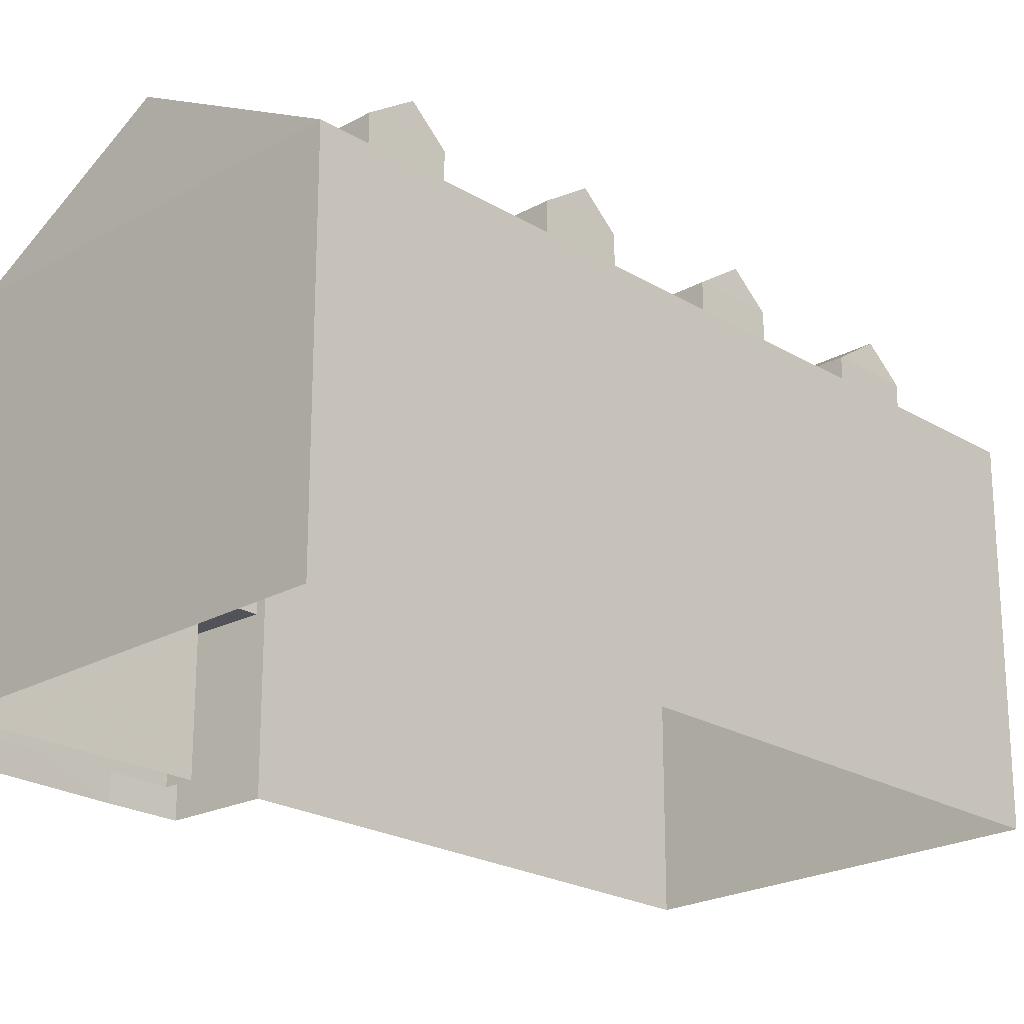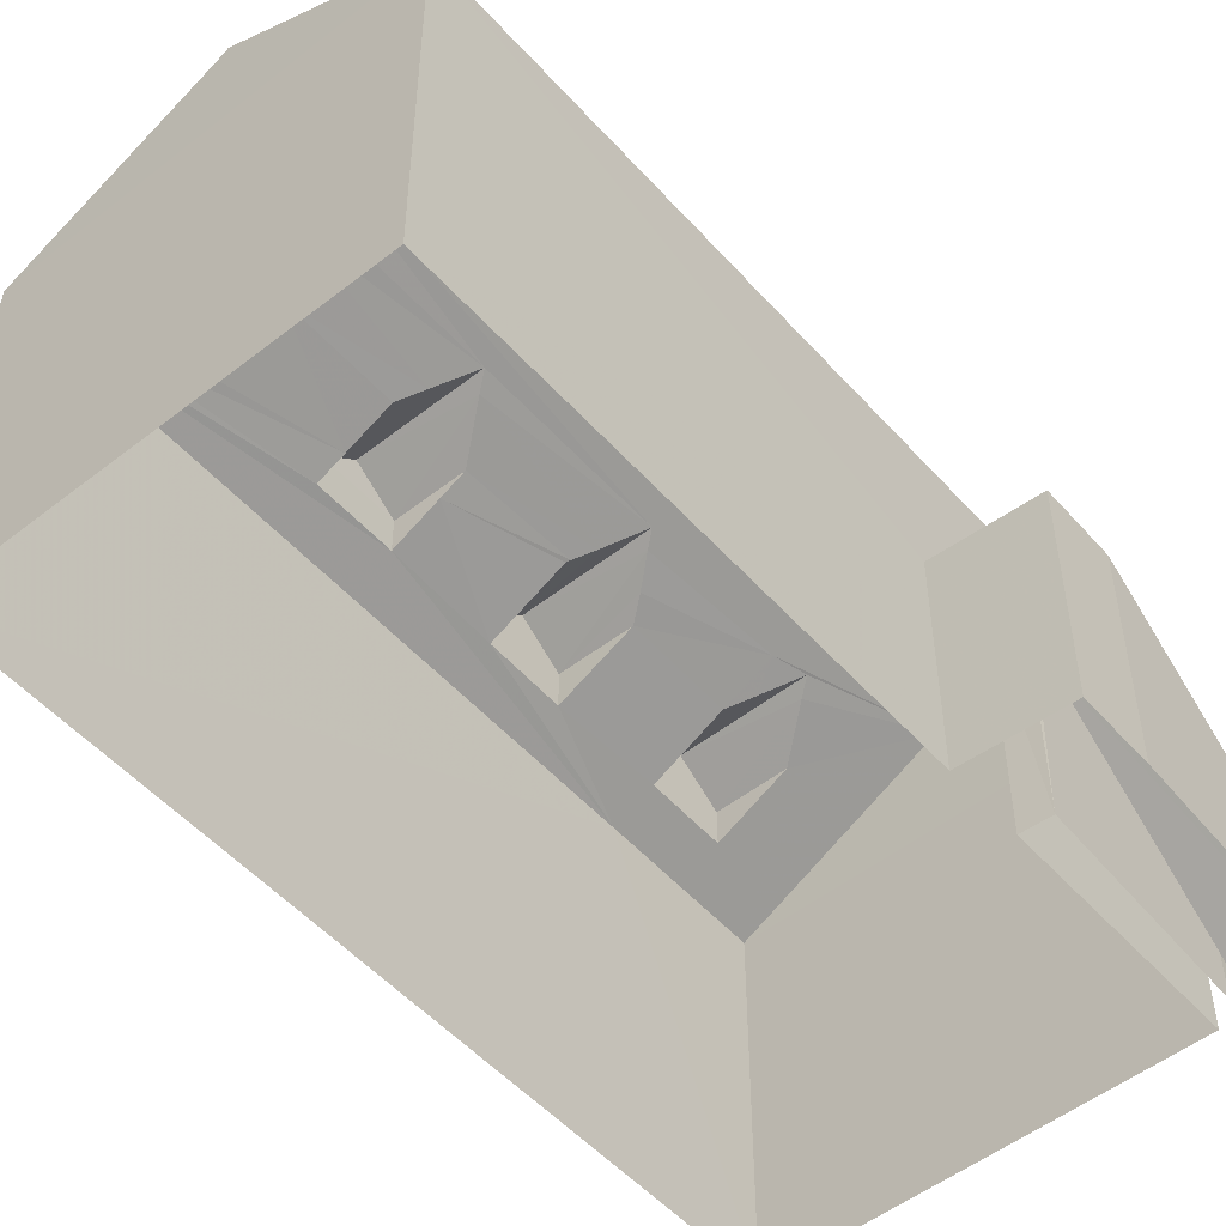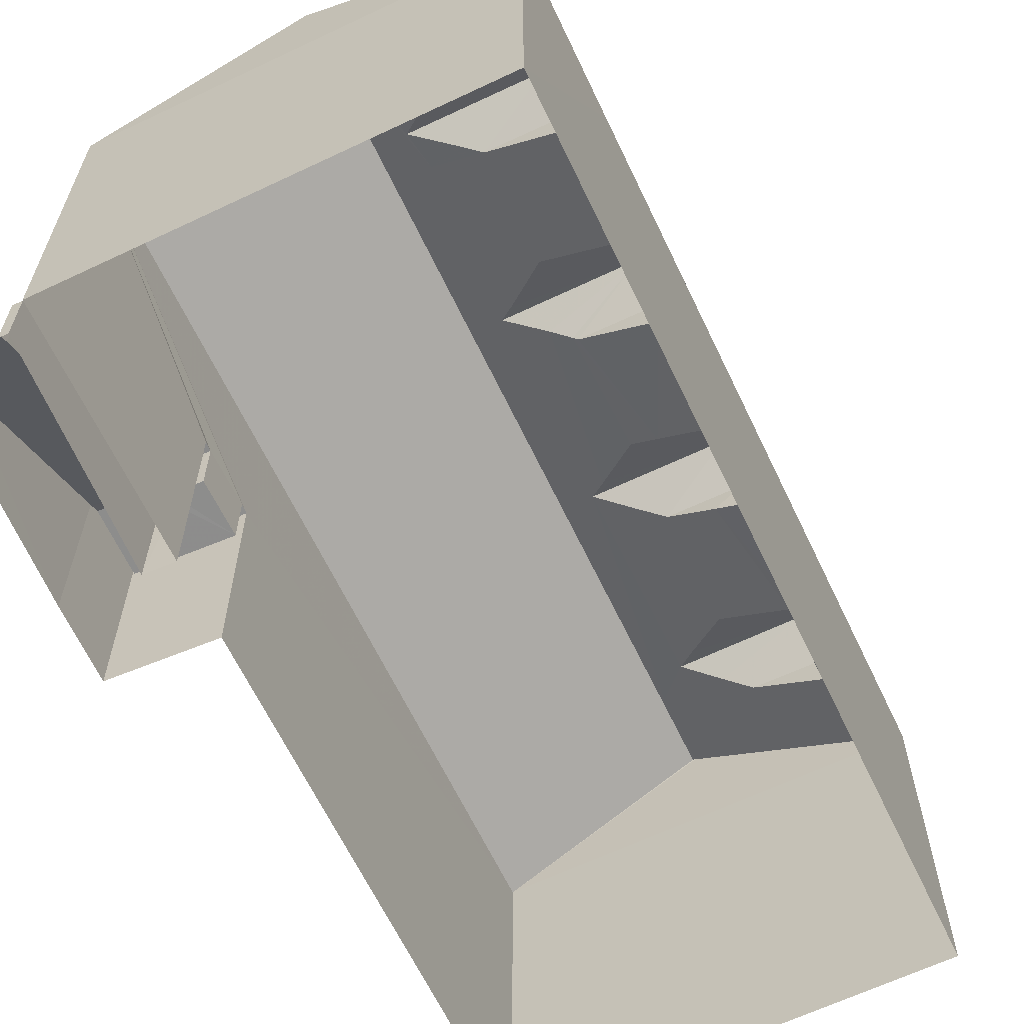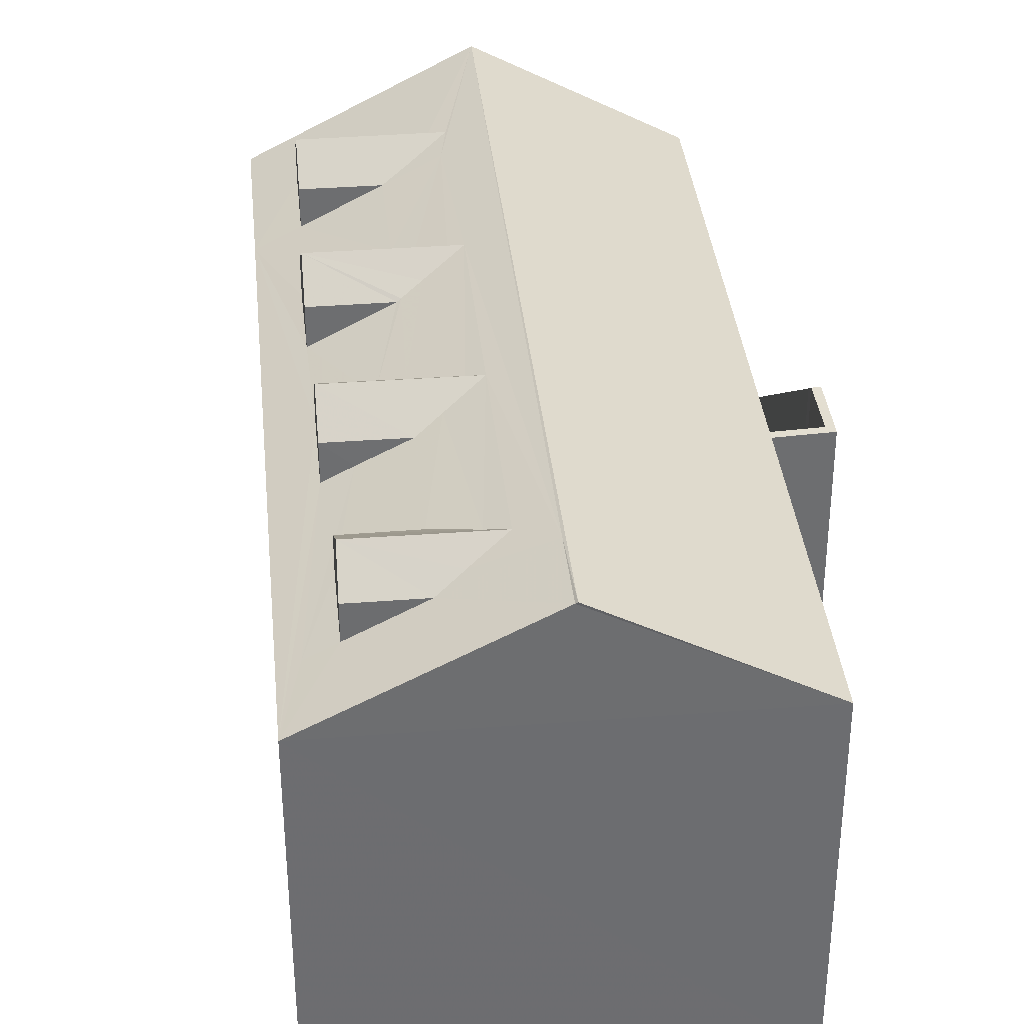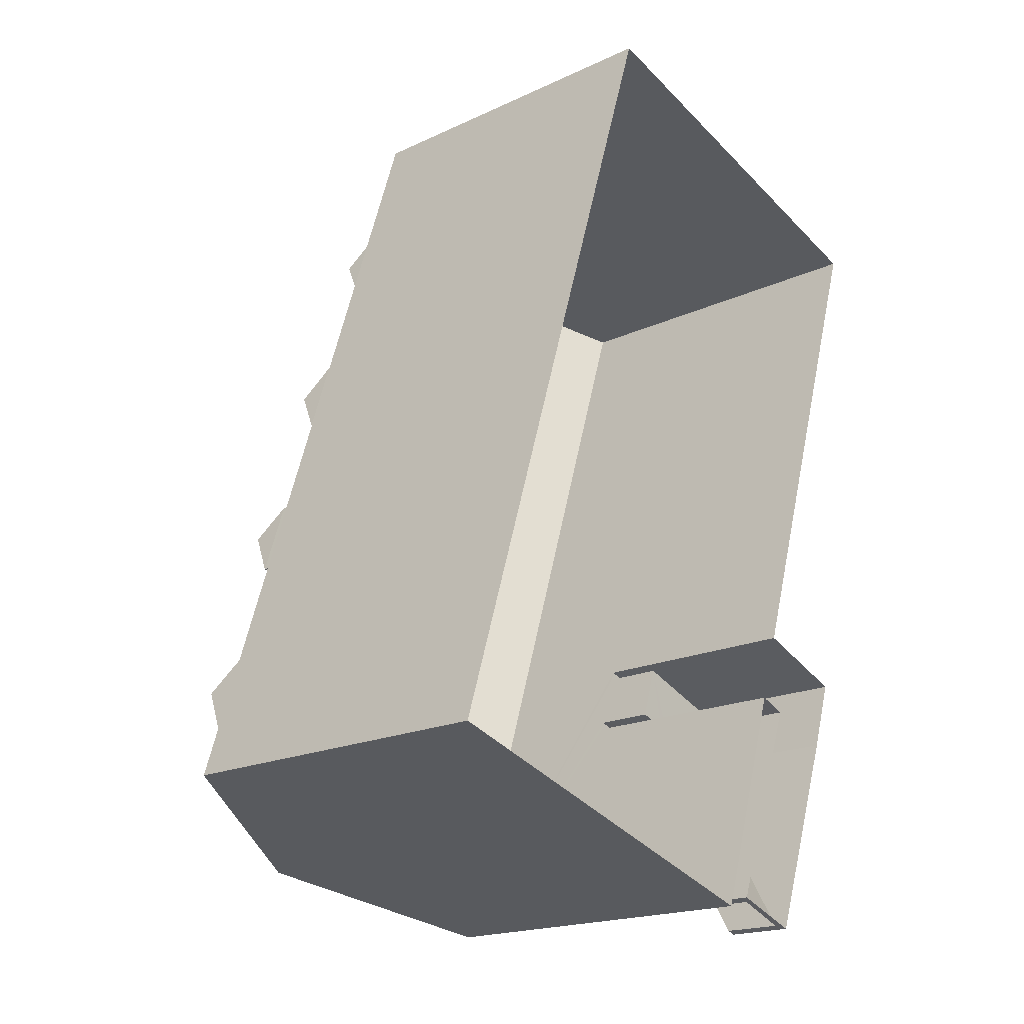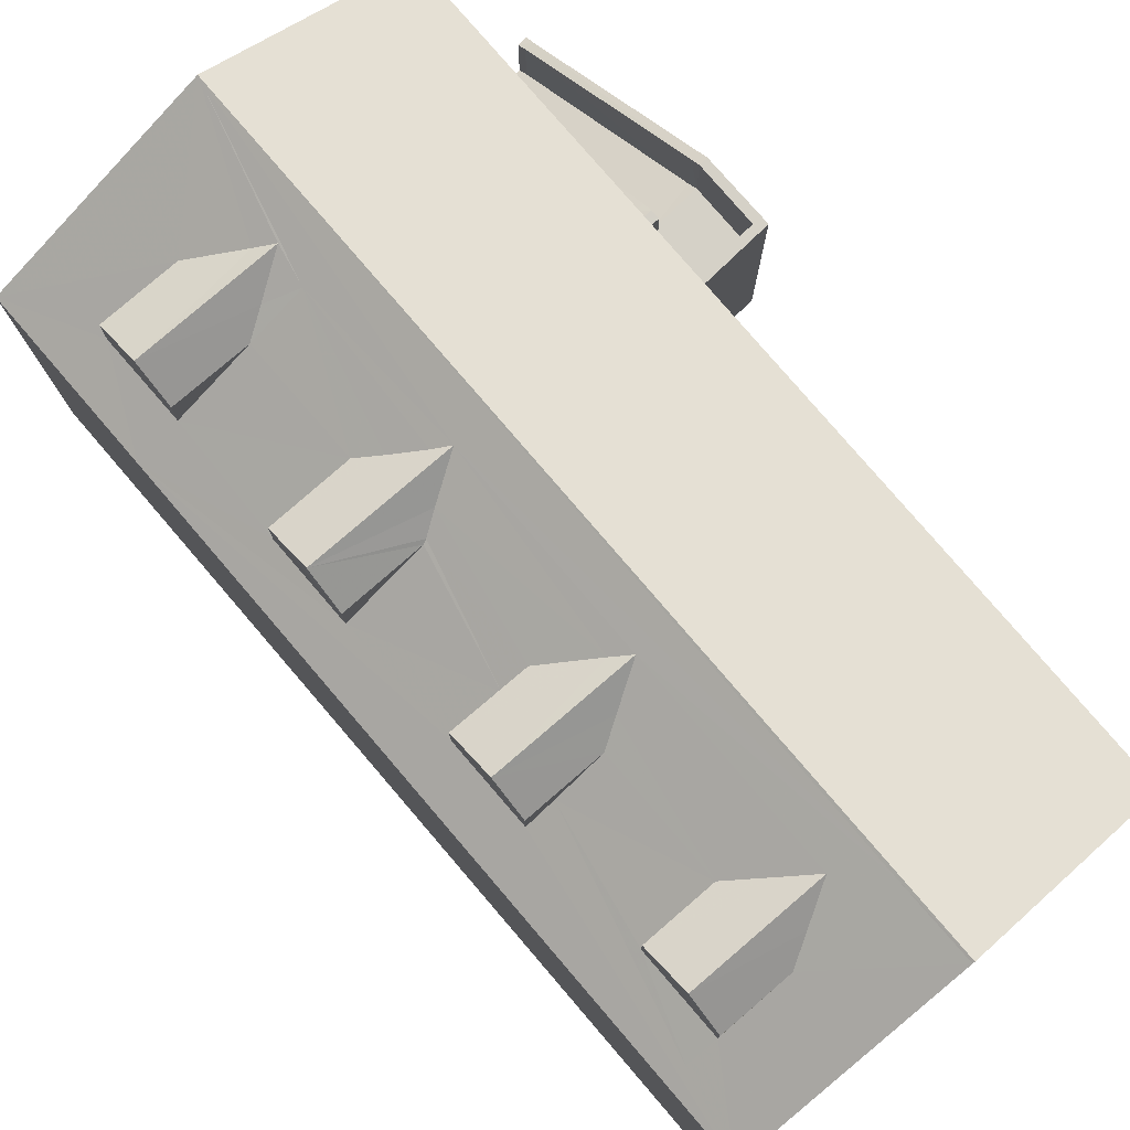
<metadata>
{"format":"obj","ext":"obj","renderer":"f3d","projection":"perspective","resolution":1024,"background":"white","views":[{"elev":-22.5,"azim":61.6,"up":"+Z"},{"elev":-51.8,"azim":-122.2,"up":"+Z"},{"elev":-64.4,"azim":43.0,"up":"+Z"},{"elev":36.3,"azim":-168.2,"up":"+Z"},{"elev":-18.7,"azim":131.9,"up":"+Y"},{"elev":79.1,"azim":156.9,"up":"+Z"}]}
</metadata>
<code>
v -8.896e+04 -1.01e+05 1.498
v -8.895e+04 -1.01e+05 1.499
v -8.896e+04 -1.01e+05 1.499
v -8.895e+04 -1.01e+05 1.495
v -8.896e+04 -1.01e+05 1.498
v -8.896e+04 -1.01e+05 1.499
v -8.896e+04 -1.01e+05 1.5
v -8.896e+04 -1.01e+05 1.499
v -8.896e+04 -1.01e+05 1.496
v -8.896e+04 -1.01e+05 1.498
v -8.896e+04 -1.01e+05 1.499
v -8.896e+04 -1.01e+05 9.26
v -8.895e+04 -1.01e+05 8.48
v -8.895e+04 -1.01e+05 7.494
v -8.895e+04 -1.01e+05 7.655
v -8.895e+04 -1.01e+05 7.901
v -8.896e+04 -1.01e+05 9.258
v -8.895e+04 -1.01e+05 7.497
v -8.895e+04 -1.01e+05 7.851
v -8.895e+04 -1.01e+05 7.497
v -8.895e+04 -1.01e+05 8.482
v -8.895e+04 -1.01e+05 9.283
v -8.895e+04 -1.01e+05 8.987
v -8.895e+04 -1.01e+05 8.929
v -8.895e+04 -1.01e+05 7.852
v -8.895e+04 -1.01e+05 8.68
v -8.895e+04 -1.01e+05 8.482
v -8.895e+04 -1.01e+05 8.856
v -8.895e+04 -1.01e+05 8.986
v -8.895e+04 -1.01e+05 8.985
v -8.895e+04 -1.01e+05 8.678
v -8.895e+04 -1.01e+05 8.691
v -8.895e+04 -1.01e+05 8.985
v -8.895e+04 -1.01e+05 8.985
v -8.896e+04 -1.01e+05 4.218
v -8.896e+04 -1.01e+05 4.217
v -8.896e+04 -1.01e+05 4.217
v -8.896e+04 -1.01e+05 4.217
v -8.896e+04 -1.01e+05 4.217
v -8.896e+04 -1.01e+05 4.217
v -8.896e+04 -1.01e+05 4.217
v -8.895e+04 -1.01e+05 8.482
v -8.896e+04 -1.01e+05 1.721
v -8.896e+04 -1.01e+05 1.721
v -8.896e+04 -1.01e+05 1.613
v -8.895e+04 -1.01e+05 8.987
v -8.896e+04 -1.01e+05 4.109
v -8.895e+04 -1.01e+05 7.9
v -8.895e+04 -1.01e+05 8.087
v -8.895e+04 -1.01e+05 8.48
v -8.895e+04 -1.01e+05 8.48
v -8.895e+04 -1.01e+05 8.263
v -8.895e+04 -1.01e+05 8.481
v -8.895e+04 -1.01e+05 8.515
v -8.896e+04 -1.01e+05 9.279
v -8.895e+04 -1.01e+05 8.672
v -8.895e+04 -1.01e+05 8.652
v -8.895e+04 -1.01e+05 8.869
v -8.895e+04 -1.01e+05 8.986
v -8.895e+04 -1.01e+05 8.854
v -8.895e+04 -1.01e+05 8.823
v -8.895e+04 -1.01e+05 8.986
v -8.895e+04 -1.01e+05 8.481
v -8.896e+04 -1.01e+05 4.109
v -8.895e+04 -1.01e+05 8.481
v -8.895e+04 -1.01e+05 8.482
v -8.896e+04 -1.01e+05 7.498
v -8.896e+04 -1.01e+05 7.495
v -8.896e+04 -1.01e+05 2.721
v -8.896e+04 -1.01e+05 2.613
v -8.896e+04 -1.01e+05 2.721
v -8.896e+04 -1.01e+05 2.613
v -8.896e+04 -1.01e+05 5.217
v -8.896e+04 -1.01e+05 5.217
v -8.896e+04 -1.01e+05 5.217
v -8.896e+04 -1.01e+05 5.217
v -8.896e+04 -1.01e+05 5.217
v -8.896e+04 -1.01e+05 5.217
v -8.895e+04 -1.01e+05 8.482
v -8.896e+04 -1.01e+05 5.109
v -8.896e+04 -1.01e+05 2.721
v -8.896e+04 -1.01e+05 5.109
v -8.896e+04 -1.01e+05 5.218
v -8.896e+04 -1.01e+05 5.217
v -8.896e+04 -1.01e+05 5.218
v -8.896e+04 -1.01e+05 5.217
v -8.896e+04 -1.01e+05 5.217
v -8.896e+04 -1.01e+05 5.217
v -8.895e+04 -1.01e+05 8.48
v -8.896e+04 -1.01e+05 5.109
v -8.896e+04 -1.01e+05 1.613
v -8.895e+04 -1.01e+05 8.481
v -8.895e+04 -1.01e+05 8.481
v -8.896e+04 -1.01e+05 2.613
v -8.896e+04 -1.01e+05 2.613
v -8.895e+04 -1.01e+05 8.48
v -8.895e+04 -1.01e+05 8.479
v -8.895e+04 -1.01e+05 7.851
v -8.895e+04 -1.01e+05 7.827
v -8.895e+04 -1.01e+05 7.852
v -8.895e+04 -1.01e+05 7.828
f 1 2 3
f 4 2 5
f 6 7 8
f 5 9 4
f 8 10 11
f 6 8 11
f 11 5 1
f 10 5 11
f 1 5 2
f 12 13 14
f 15 14 16
f 12 17 13
f 14 13 16
f 18 19 20
f 20 21 22
f 23 24 22
f 18 25 19
f 26 27 24
f 20 19 21
f 21 28 22
f 23 26 24
f 28 23 22
f 29 30 31
f 32 33 34
f 35 36 37
f 35 37 38
f 38 37 39
f 40 41 39
f 37 40 39
f 21 42 28
f 43 44 45
f 23 46 26
f 44 43 47
f 15 48 49
f 49 50 51
f 52 53 54
f 15 16 48
f 55 17 12
f 22 17 55
f 50 31 51
f 53 56 54
f 24 57 58
f 32 13 17
f 22 24 59
f 60 56 53
f 49 48 50
f 61 29 31
f 59 60 29
f 59 56 60
f 24 58 59
f 61 31 50
f 33 32 17
f 33 29 61
f 22 59 17
f 59 29 17
f 17 29 33
f 56 59 62
f 53 63 60
f 64 44 47
f 65 57 66
f 65 58 57
f 67 55 68
f 69 70 71
f 69 72 70
f 73 74 75
f 75 74 76
f 76 77 78
f 76 74 77
f 46 79 27
f 26 46 27
f 64 47 36
f 28 46 23
f 28 42 46
f 58 62 59
f 58 65 62
f 80 81 82
f 83 84 85
f 85 84 86
f 86 84 87
f 84 88 87
f 35 64 36
f 30 89 51
f 31 30 51
f 71 90 69
f 91 43 45
f 92 62 93
f 62 54 56
f 92 54 62
f 94 81 95
f 94 82 81
f 82 73 80
f 82 74 73
f 60 30 29
f 60 63 30
f 50 96 61
f 90 85 69
f 90 83 85
f 61 96 34
f 33 61 34
f 55 67 22
f 13 34 97
f 13 32 34
f 18 14 98
f 25 18 99
f 100 14 15
f 100 15 49
f 66 27 25
f 66 24 27
f 54 92 52
f 57 24 66
f 101 98 52
f 98 14 100
f 25 99 66
f 99 18 101
f 92 101 52
f 18 98 101
f 22 67 20
f 19 42 21
f 25 42 19
f 25 79 42
f 1 3 77
f 5 87 9
f 3 67 77
f 39 41 78
f 9 87 68
f 67 68 87
f 87 88 67
f 39 78 88
f 67 78 77
f 88 78 67
f 90 64 35
f 83 90 35
f 78 40 76
f 78 41 40
f 34 96 97
f 101 93 65
f 99 101 65
f 46 42 79
f 93 101 92
f 80 47 81
f 47 43 81
f 81 43 95
f 43 91 95
f 65 66 99
f 8 86 10
f 8 85 86
f 94 6 11
f 11 74 82
f 94 11 82
f 100 89 63
f 98 100 63
f 27 79 25
f 76 37 75
f 76 40 37
f 12 14 68
f 55 12 68
f 91 6 94
f 6 45 7
f 7 45 72
f 72 45 70
f 94 95 91
f 6 91 45
f 16 13 97
f 39 84 38
f 39 88 84
f 52 98 63
f 53 52 63
f 4 18 2
f 2 18 20
f 14 18 4
f 20 3 2
f 20 67 3
f 73 37 36
f 73 75 37
f 69 8 7
f 7 72 69
f 85 8 69
f 16 97 96
f 48 16 96
f 89 100 49
f 51 89 49
f 77 74 11
f 1 77 11
f 62 65 93
f 10 87 5
f 10 86 87
f 90 71 64
f 64 71 44
f 44 70 45
f 44 71 70
f 84 35 38
f 84 83 35
f 80 36 47
f 80 73 36
f 30 63 89
f 50 48 96
f 14 4 9
f 68 14 9

</code>
